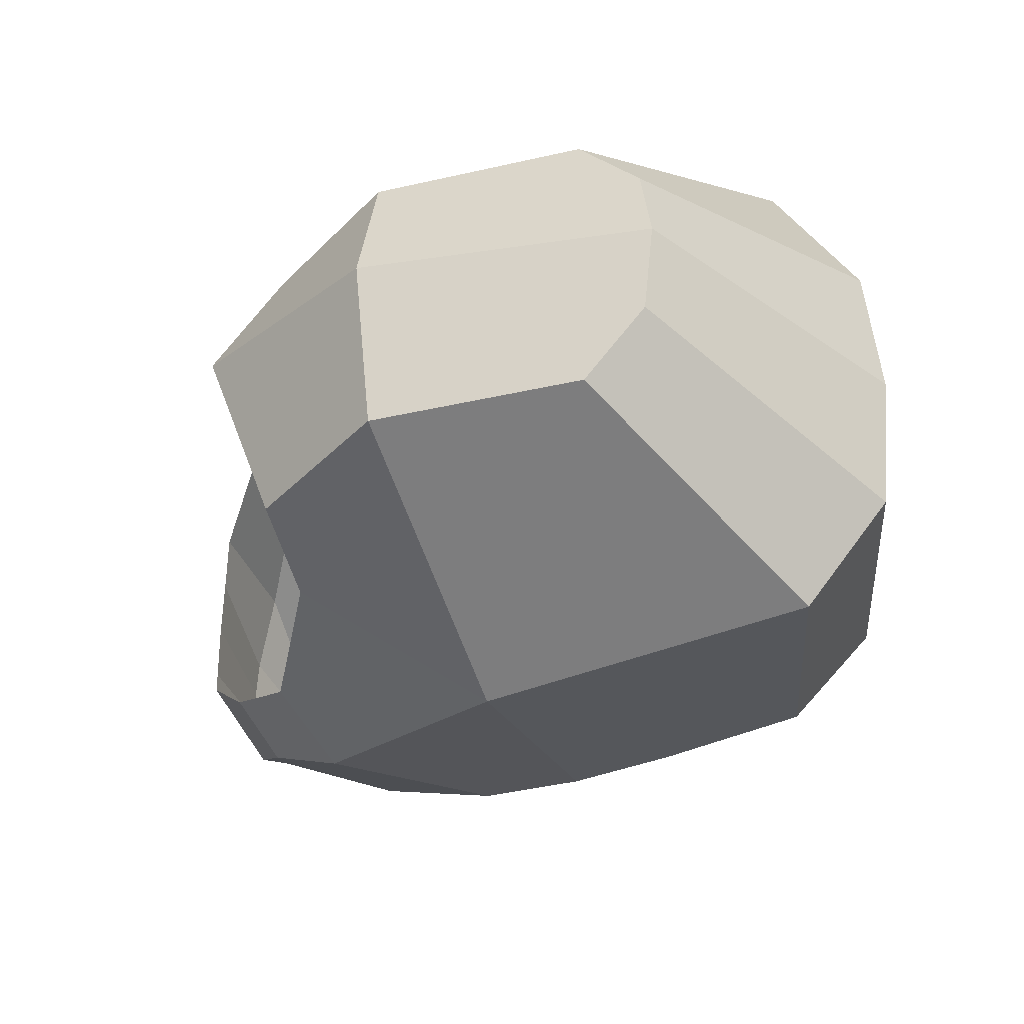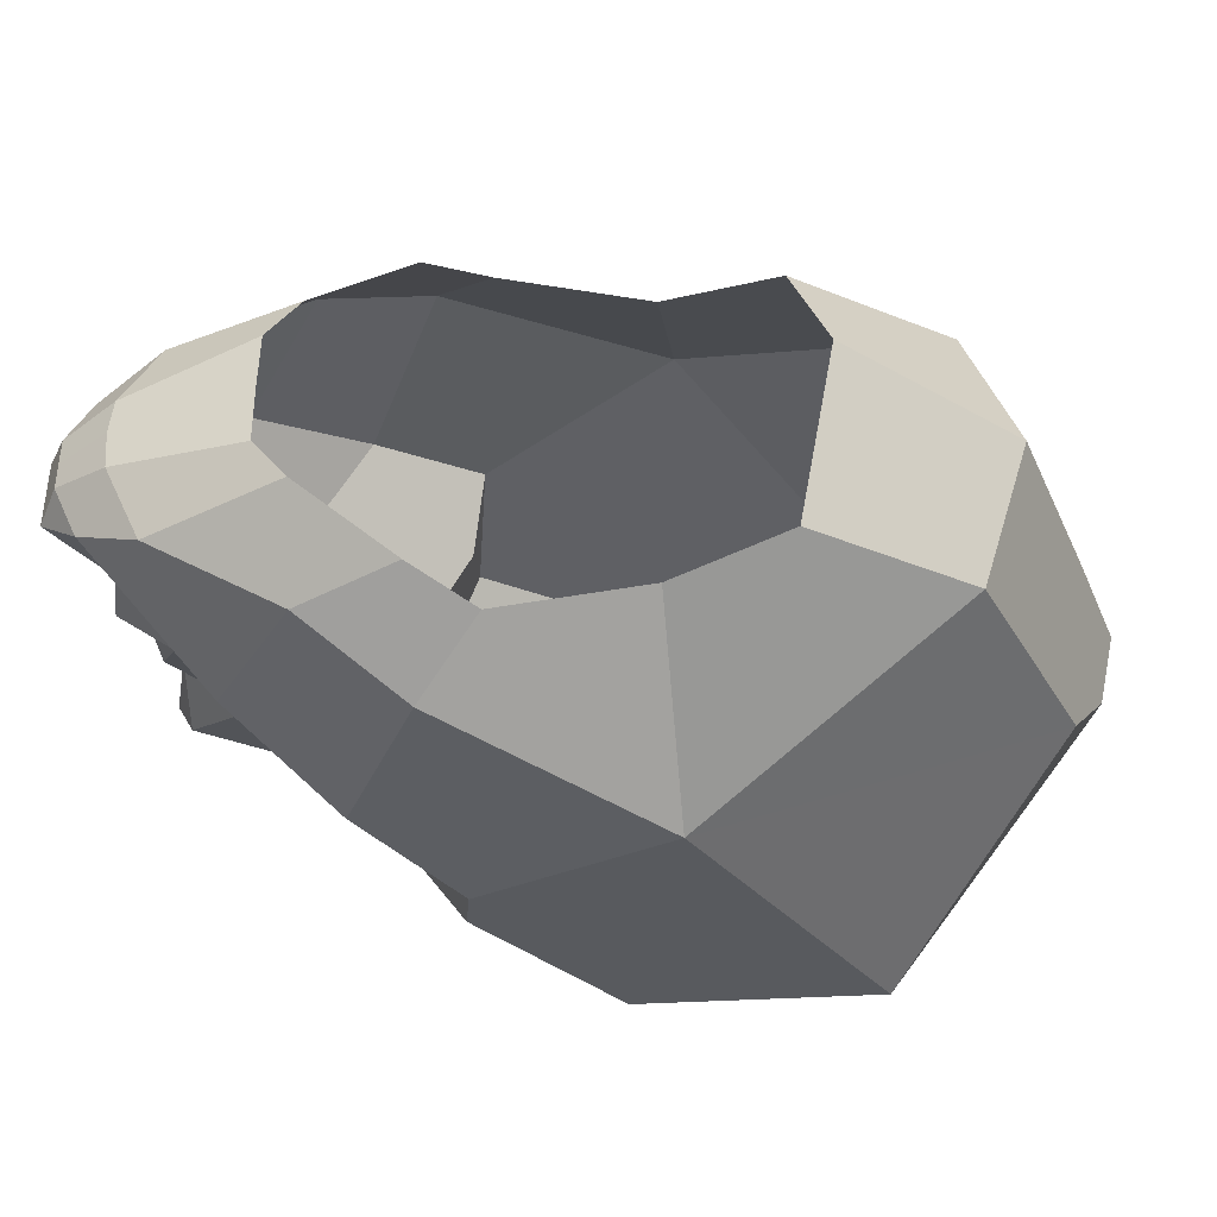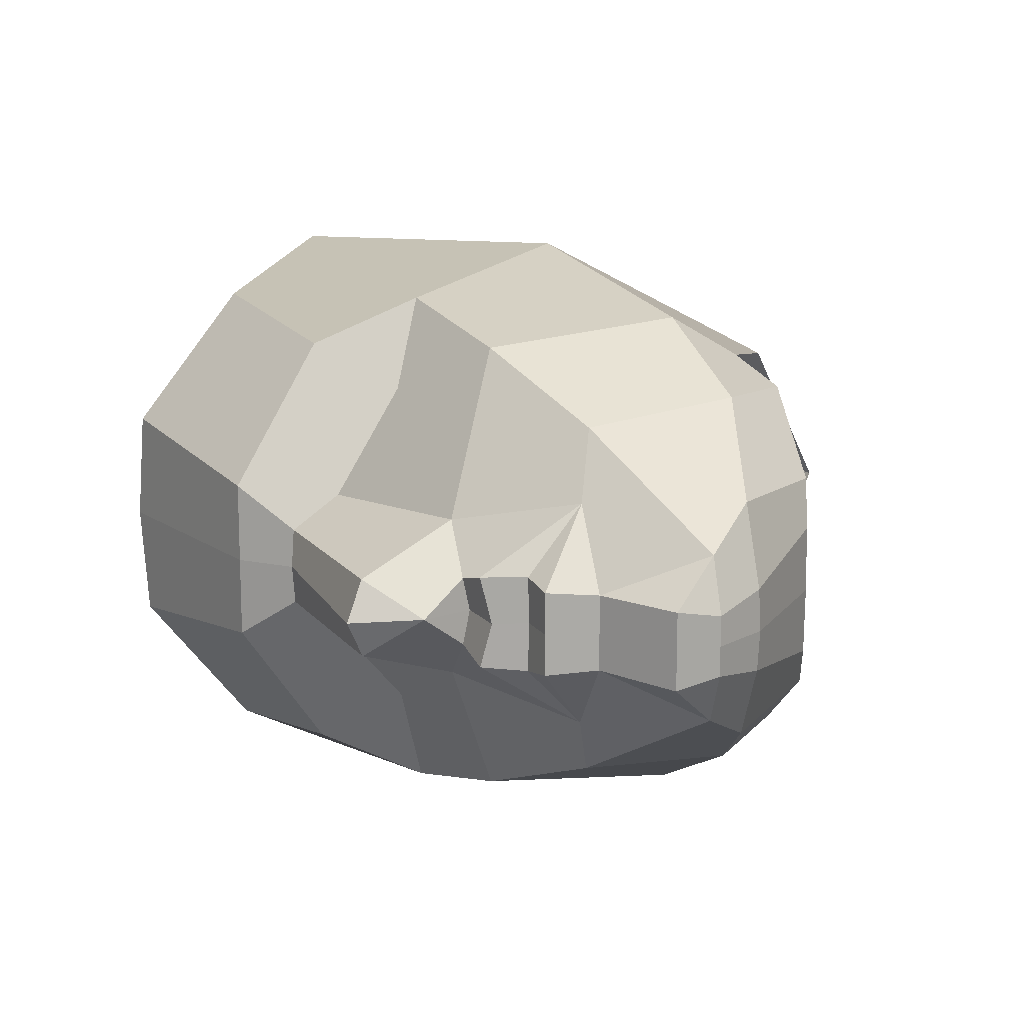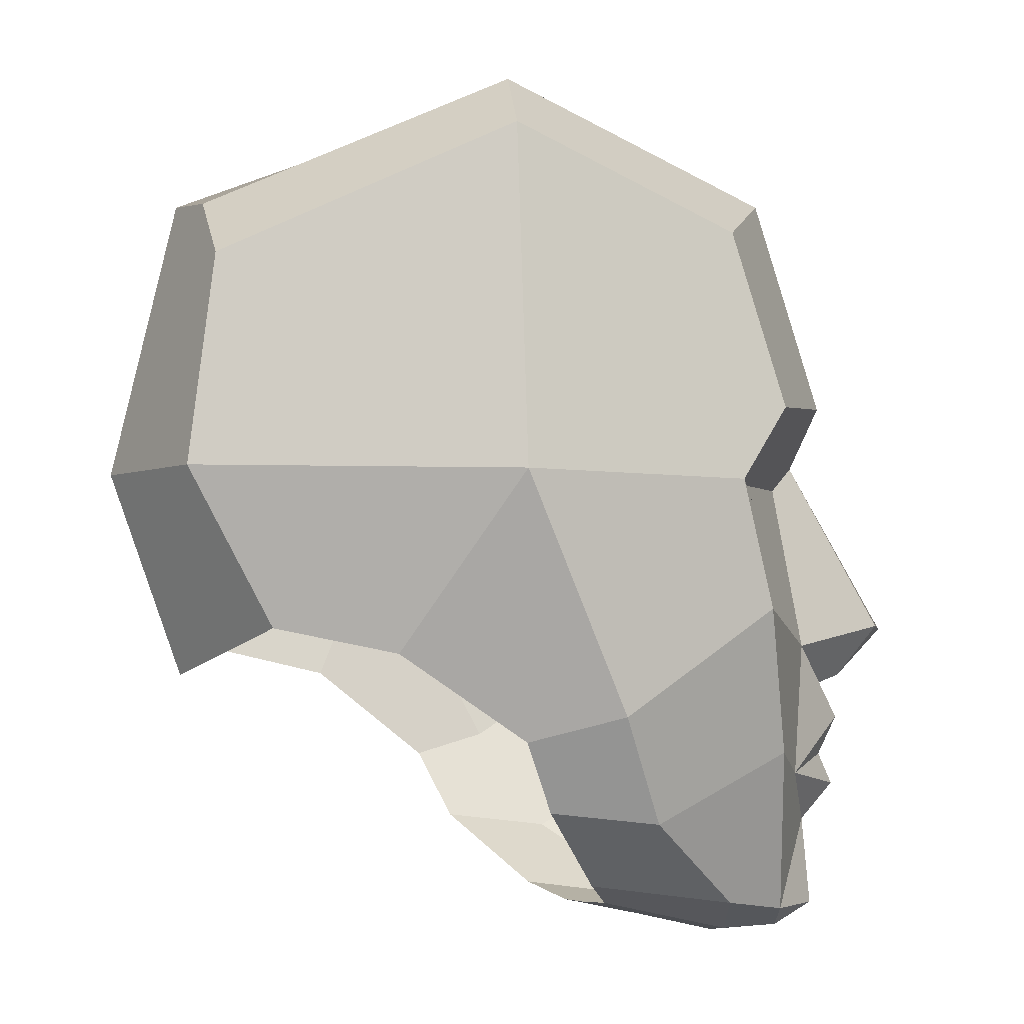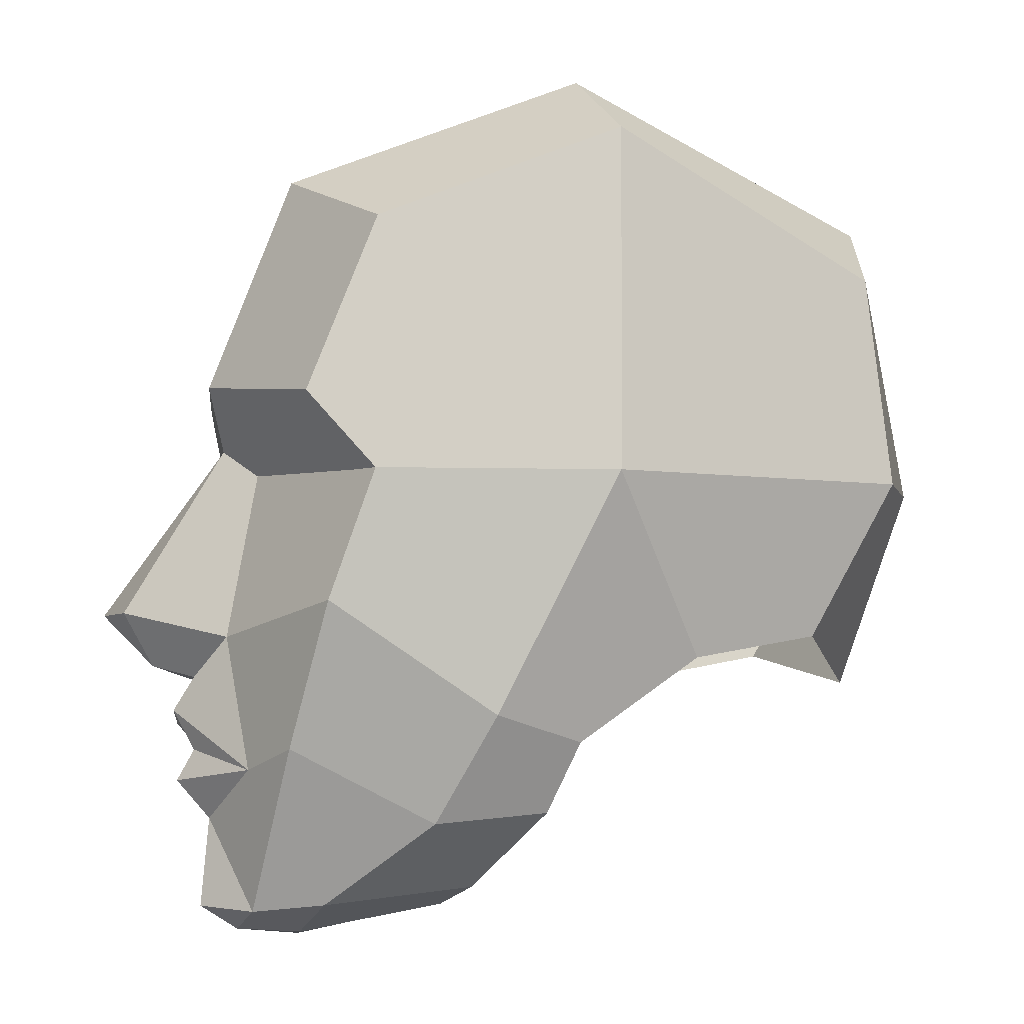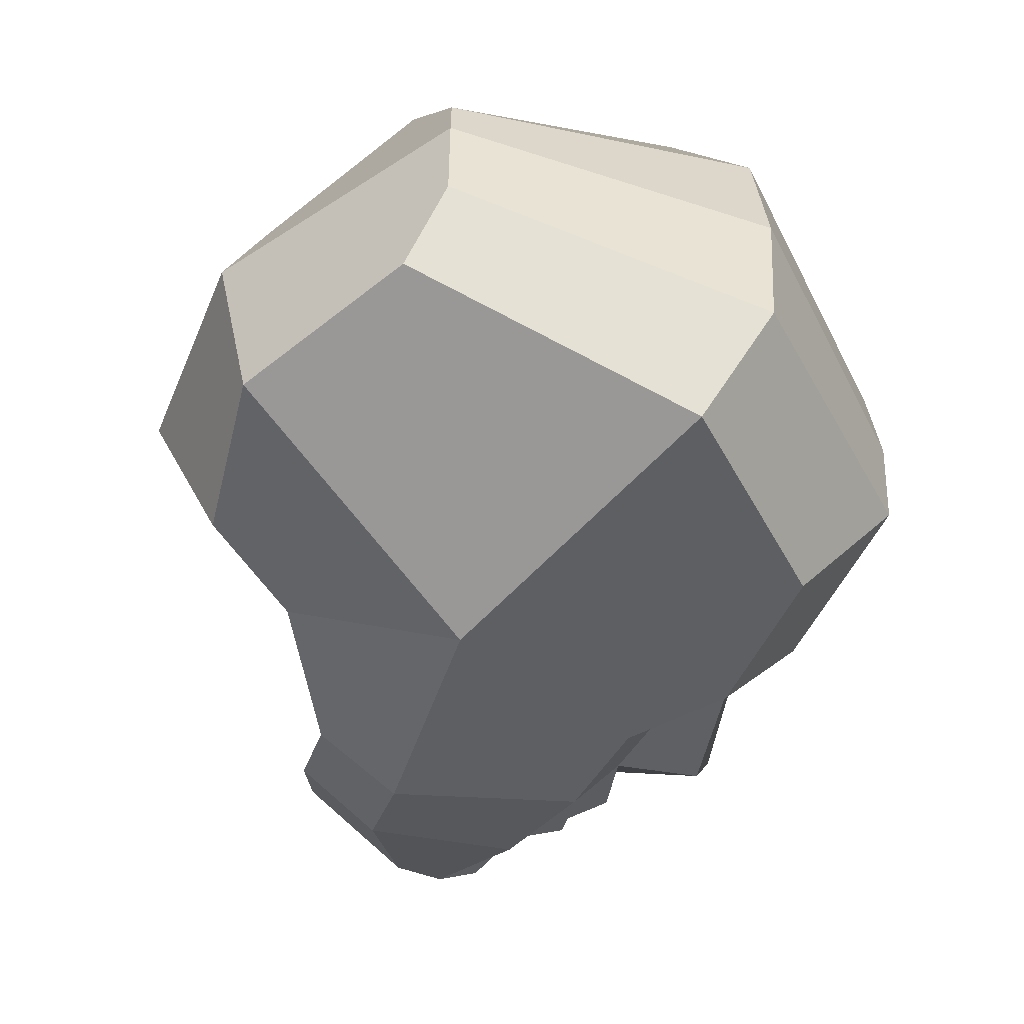
<metadata>
{"format":"obj","ext":"obj","renderer":"f3d","projection":"perspective","resolution":1024,"background":"white","views":[{"elev":-36.2,"azim":113.5,"up":"+Z"},{"elev":-40.2,"azim":34.7,"up":"+Z"},{"elev":14.6,"azim":-54.5,"up":"+Z"},{"elev":-7.1,"azim":162.4,"up":"+Y"},{"elev":-7.3,"azim":-5.9,"up":"+Y"},{"elev":-53.6,"azim":137.1,"up":"+Z"}]}
</metadata>
<code>
o Plane.011_Plane.022
v -0.7999 0.8131 0.1773
v -0.8713 1.096 0.3654
v -0.49 2.079 0.5001
v -0.9259 -0.2779 0.1537
v -0.6338 0.6752 0.3355
v -0.77 -0.09884 0.3615
v -0.1095 0.6007 1.214
v -0.4187 0.9853 0.9968
v -0.3105 0.01725 1.064
v -1.019 -0.4407 0.206
v -0.6601 -0.7312 0.5066
v -0.4734 -0.6426 0.8016
v -0.8424 -0.9509 0.1695
v -0.8775 -1.364 0.1739
v -0.6309 -1.388 0.3718
v -0.1029 1.781 1.121
v 0.8675 2.563 0.6861
v 1.003 2.188 1.256
v 0.98 0.5873 1.351
v -0.3004 -1.354 0.5319
v 0.1894 -0.9819 0.8673
v 0.4464 -0.5002 1.152
v -0.7034 -1.474 0.1347
v -0.4064 -1.487 0.1848
v 2.277 1.914 0.3882
v 2.27 1.618 0.698
v 2.385 0.6299 0.698
v 1.982 -0.1002 0.698
v 1.416 -0.21 0.7837
v 0.8482 -0.6115 0.926
v 0.7045 -0.9306 0.8274
v 0.3869 -1.272 0.4897
v 0.2545 -1.356 0.2936
v -0.7999 0.8131 -0.1773
v -0.8713 1.096 -0.3654
v -0.49 2.079 -0.5001
v -0.9259 -0.2779 -0.1537
v -0.6338 0.6752 -0.3355
v -0.77 -0.09884 -0.3615
v -0.1095 0.6007 -1.214
v -0.4187 0.9853 -0.9968
v -0.3105 0.01725 -1.064
v -1.019 -0.4407 -0.206
v -0.6601 -0.7312 -0.5066
v -0.4734 -0.6426 -0.8016
v -0.8424 -0.9509 -0.1695
v -0.8775 -1.364 -0.1739
v -0.6309 -1.388 -0.3718
v -0.1029 1.781 -1.121
v 0.8675 2.563 -0.6861
v 1.003 2.188 -1.256
v 0.98 0.5873 -1.351
v -0.3004 -1.354 -0.5319
v 0.1894 -0.9819 -0.8673
v 0.4464 -0.5002 -1.152
v -0.7034 -1.474 -0.1347
v -0.4064 -1.487 -0.1848
v 2.277 1.914 -0.3882
v 2.27 1.618 -0.698
v 2.385 0.6299 -0.698
v 1.982 -0.1002 -0.698
v 1.416 -0.21 -0.7837
v 0.8482 -0.6115 -0.926
v 0.7045 -0.9306 -0.8274
v 0.3869 -1.272 -0.4897
v 0.2545 -1.356 -0.2936
v -0.8713 1.096 -0
v 2.626 0.6623 -0
v -0.49 2.126 -0
v 0.8675 2.627 -0
v 2.336 1.984 -0
v 2.279 -0.2768 -0
v 0.2545 -1.36 -0
v -0.4124 -1.501 -0
v -0.8775 -1.364 -0
v -0.8424 -0.9509 -0
v -1.006 -0.4952 -0
v -0.8903 -0.2893 -0
v -0.8184 0.8131 -0
v -0.7034 -1.474 -0
v -0.2 0.65 -0.78
v -0.2 0.65 0.78
f 2 67 79 1
f 3 69 67 2
f 6 9 7 82 5
f 77 10 4 78
f 6 4 10 11
f 9 6 11 12
f 75 14 13 76
f 14 15 13
f 12 11 13 15
f 3 2 8 16
f 17 70 69 3
f 16 18 17 3
f 7 19 18 16 8
f 21 12 15 20
f 22 9 12 21
f 9 22 19 7
f 14 75 80 23
f 15 14 23
f 74 24 23 80
f 20 15 23 24
f 25 71 70 17
f 18 26 25 17
f 19 26 18
f 26 19 27
f 19 29 28 27
f 22 30 29 19
f 31 30 22 21
f 32 31 21 20
f 73 33 24 74
f 24 33 32 20
f 68 71 25 26 27
f 72 68 27 28
f 35 34 79 67
f 36 35 67 69
f 39 38 81 40 42
f 77 78 37 43
f 39 44 43 37
f 42 45 44 39
f 75 76 46 47
f 47 46 48
f 45 48 46 44
f 36 49 41 35
f 50 36 69 70
f 49 36 50 51
f 40 41 49 51 52
f 54 53 48 45
f 55 54 45 42
f 42 40 52 55
f 47 56 80 75
f 48 56 47
f 74 80 56 57
f 53 57 56 48
f 58 50 70 71
f 51 50 58 59
f 52 51 59
f 59 60 52
f 52 60 61 62
f 55 52 62 63
f 64 54 55 63
f 65 53 54 64
f 73 74 57 66
f 57 53 65 66
f 68 60 59 58 71
f 72 61 60 68
o Nose_Plane.002
v -1.265 0.02479 0.1773
v -0.7999 0.8131 0.1773
v -0.9259 -0.2779 0.1537
v -0.6338 0.6752 0.3355
v -0.77 -0.09884 0.3615
v -1.265 0.02479 -0.1773
v -0.7999 0.8131 -0.1773
v -0.9259 -0.2779 -0.1537
v -0.6338 0.6752 -0.3355
v -0.77 -0.09884 -0.3615
v -0.8903 -0.2893 -0
v -1.129 -0.2173 -0
v -1.368 0.02479 -0
v -0.8184 0.8131 -0
f 95 83 84 96
f 95 94 83
f 93 85 94
f 83 94 85 87
f 87 86 84 83
f 95 96 89 88
f 95 88 94
f 93 94 90
f 88 92 90 94
f 92 88 89 91
o Mouth_Plane.001
v -1.019 -0.4407 0.206
v -0.919 -0.6273 0.2143
v -0.9982 -0.7729 0.1864
v -0.6601 -0.7312 0.5066
v -0.8424 -0.9509 0.1695
v -1.019 -0.4407 -0.206
v -0.919 -0.6273 -0.2143
v -0.9982 -0.7729 -0.1864
v -0.6601 -0.7312 -0.5066
v -0.8424 -0.9509 -0.1695
v -0.8424 -0.9509 -0
v -0.9982 -0.7729 -0
v -0.9 -0.62 -0
v -1.006 -0.4952 -0
f 109 98 97 110
f 108 99 98 109
f 98 100 97
f 99 100 98
f 107 101 99 108
f 100 99 101
f 109 110 102 103
f 108 109 103 104
f 103 102 105
f 104 103 105
f 107 108 104 106
f 105 106 104
o EyeR_Plane.000
v -0.7999 0.8131 0.1773
v -0.8713 1.096 0.3654
v -0.6338 0.6752 0.3355
v -0.1095 0.6007 1.214
v -0.4187 0.9853 0.9968
v -0.2 0.65 0.78
f 112 111 113 116 114 115
o EyeL_Plane.004
v -0.7999 0.8131 -0.1773
v -0.8713 1.096 -0.3654
v -0.6338 0.6752 -0.3355
v -0.1095 0.6007 -1.214
v -0.4187 0.9853 -0.9968
v -0.2 0.65 -0.78
f 118 121 120 122 119 117

</code>
